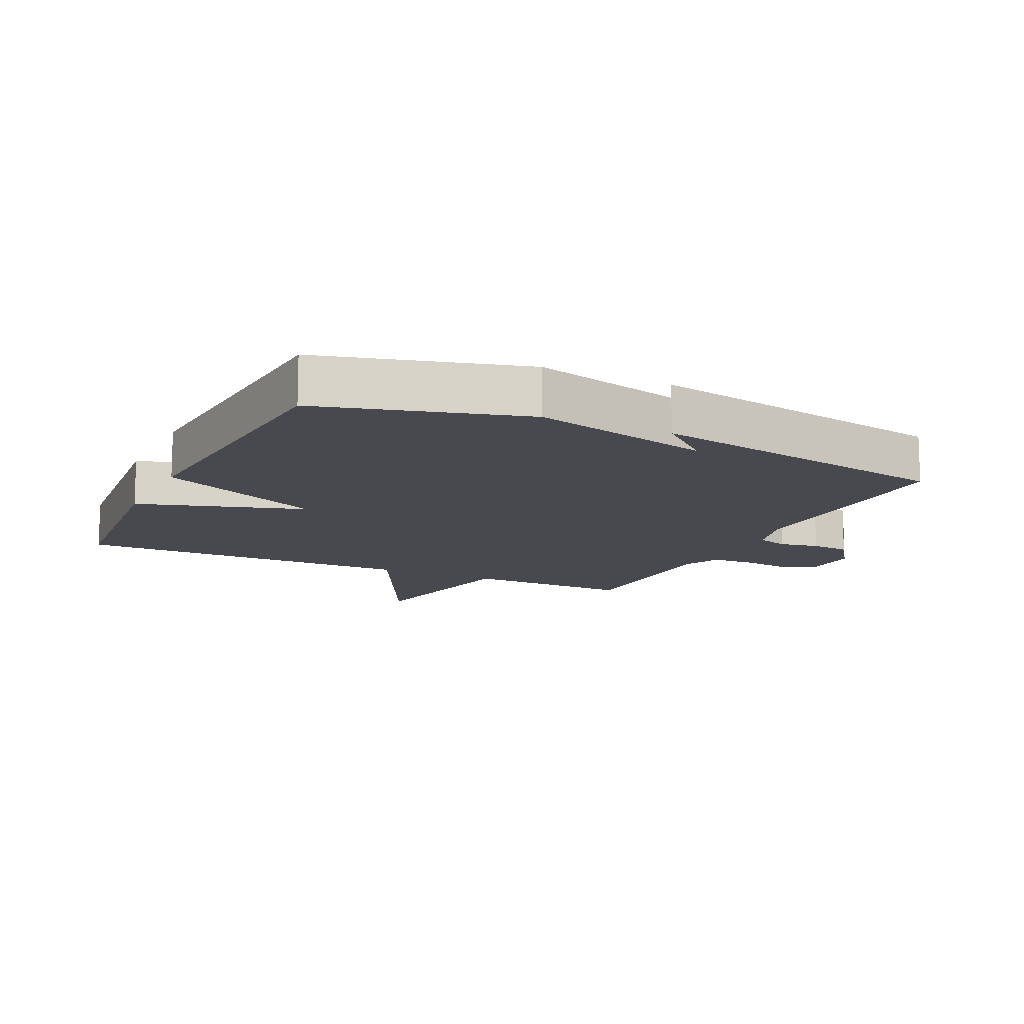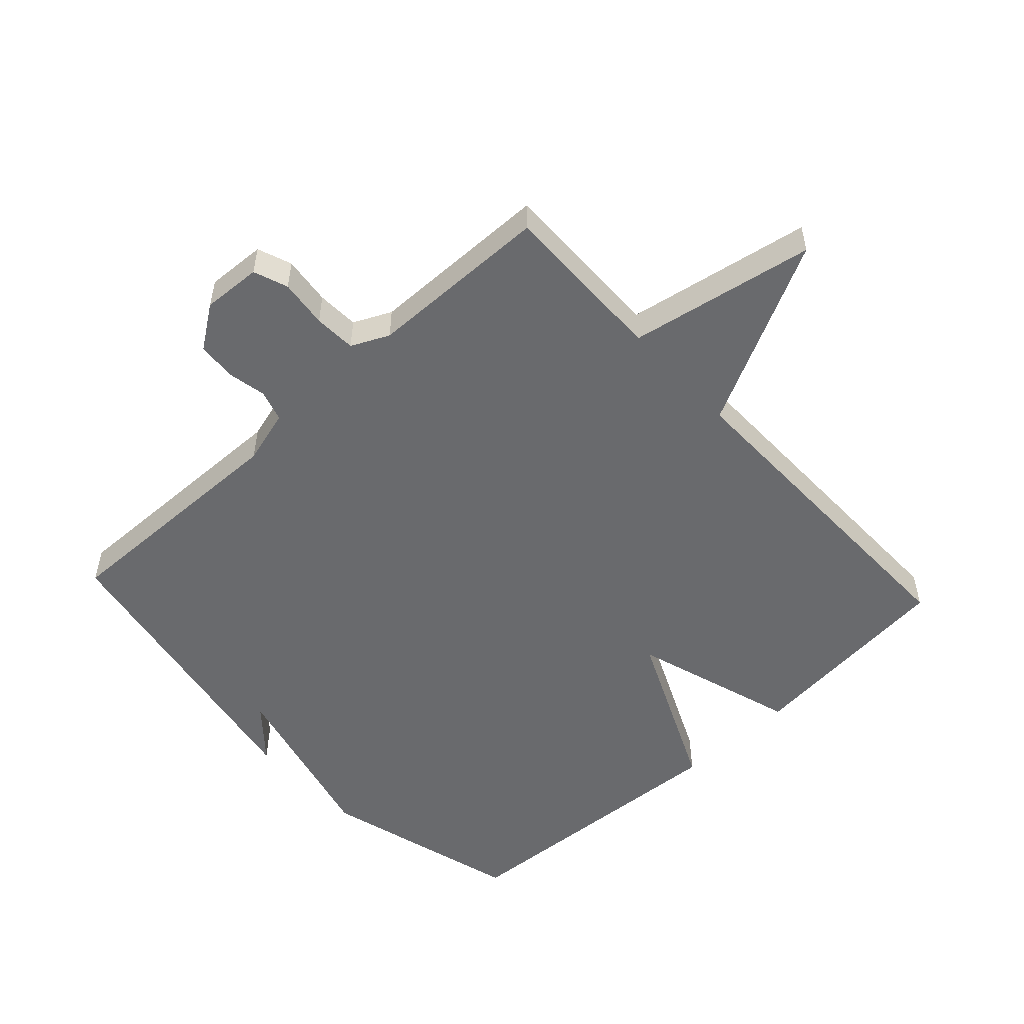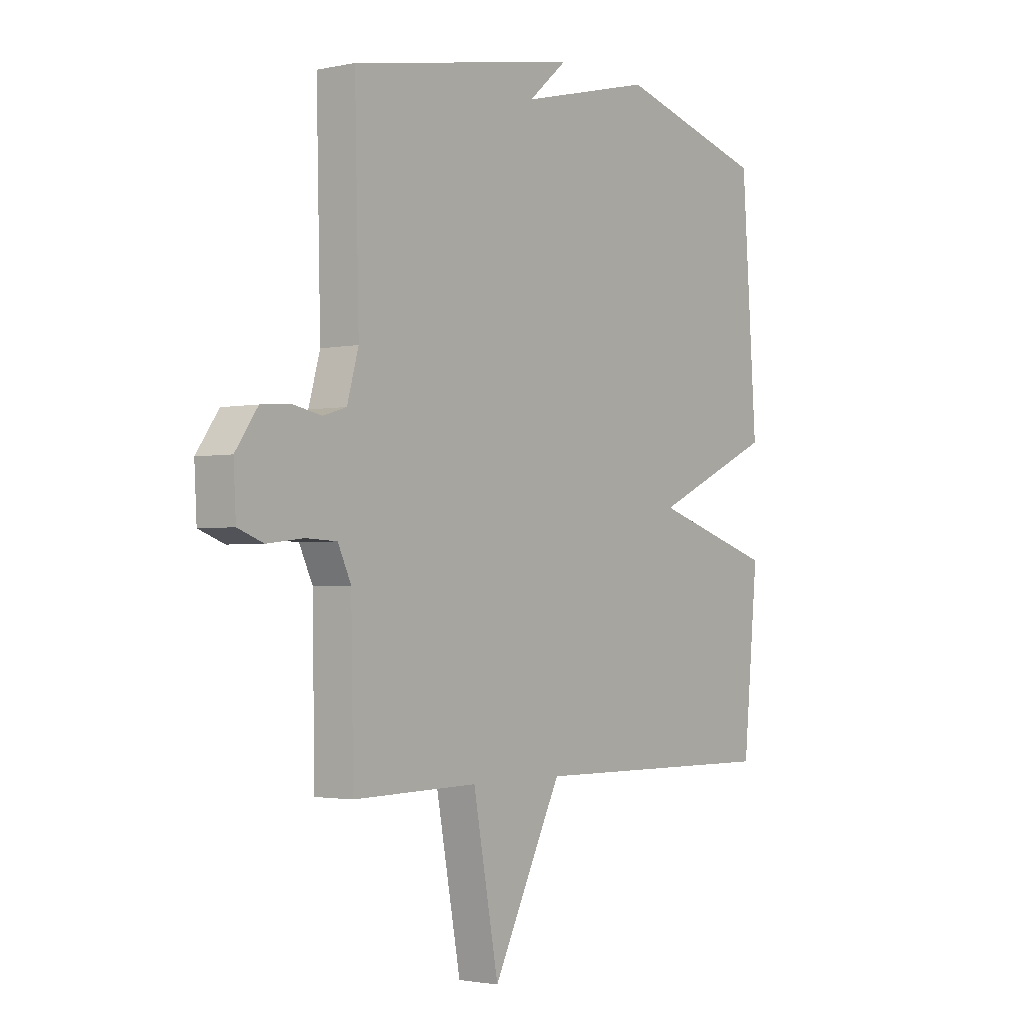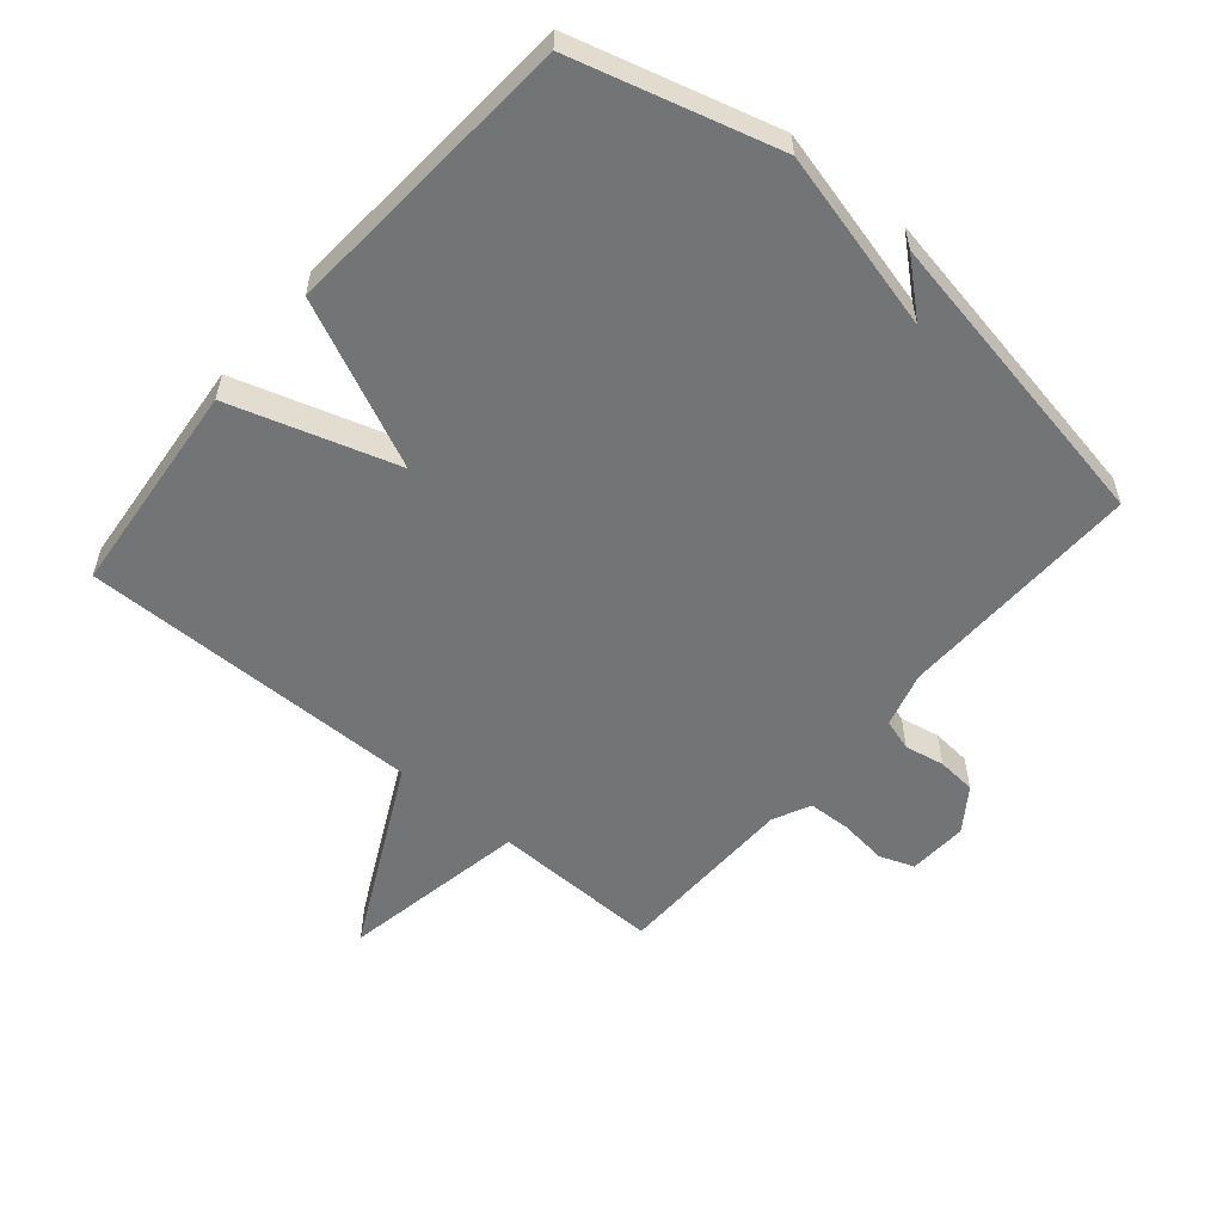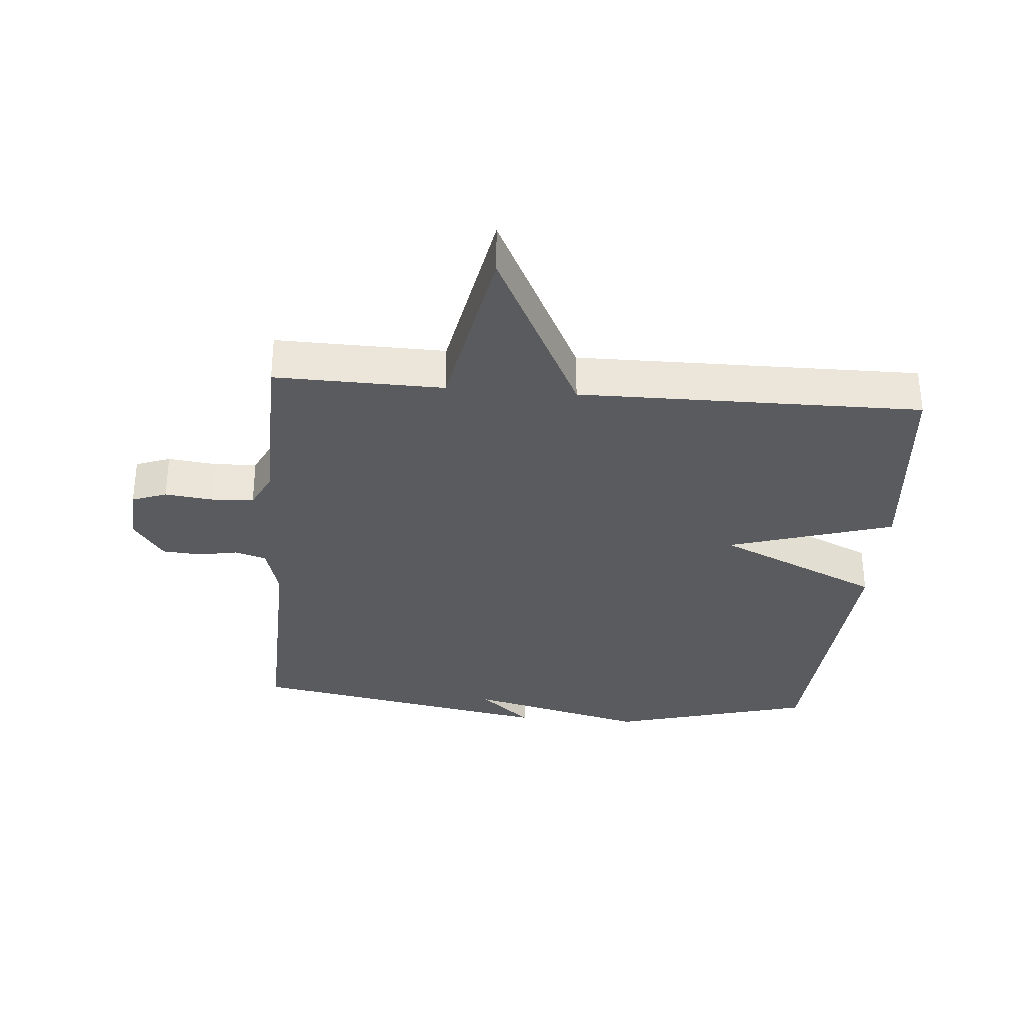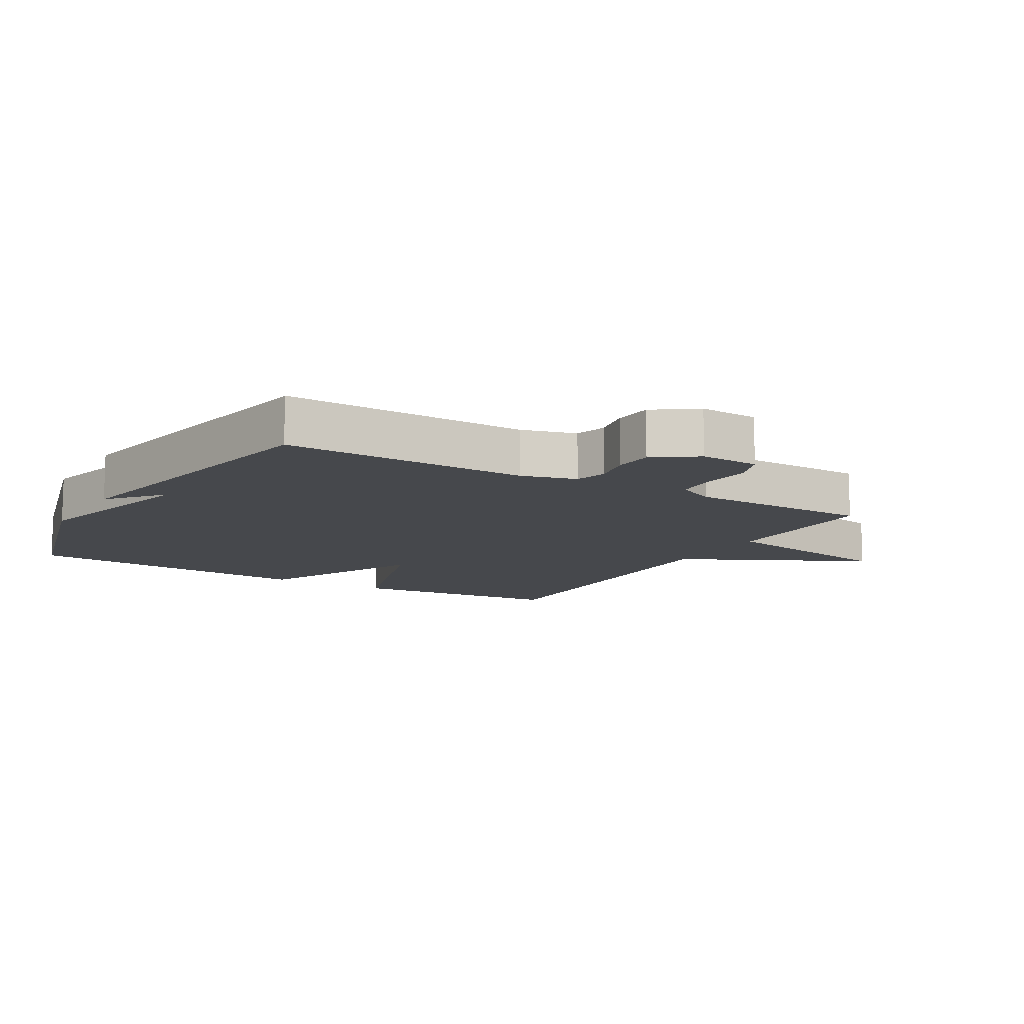
<metadata>
{"format":"obj","ext":"obj","renderer":"f3d","projection":"perspective","resolution":1024,"background":"white","views":[{"elev":-12.6,"azim":-25.6,"up":"+Y"},{"elev":-53.1,"azim":132.8,"up":"+Y"},{"elev":-2.2,"azim":127.3,"up":"+Z"},{"elev":-56.1,"azim":-40.3,"up":"+Y"},{"elev":-32.5,"azim":175.1,"up":"+Y"},{"elev":-11.4,"azim":59.7,"up":"+Y"}]}
</metadata>
<code>
v 0.5 0.07 0.5
v 0.491 0.07 0.115
v 0.515 0.07 0.029
v 0.564 0.07 0.014
v 0.626 0.07 0.026
v 0.687 0.07 0.021
v 0.734 0.07 -0.046
v 0.729 0.07 -0.139
v 0.675 0.07 -0.159
v 0.599 0.07 -0.15
v 0.533 0.07 -0.153
v 0.505 0.07 -0.212
v 0.5 0.07 -0.5
v 0.236 0.07 -0.495
v 0.182 0.07 -0.787
v 0.036 0.07 -0.495
v -0.5 0.07 -0.5
v -0.532 0.07 -0.163
v -0.273 0.07 -0.082
v -0.532 0.07 0.037
v -0.5 0.07 0.5
v -0.183 0.07 0.588
v 0.099 0.07 0.517
v 0.017 0.07 0.588
v 0.5 0 0.5
v 0.491 0 0.115
v 0.515 0 0.029
v 0.564 0 0.014
v 0.626 0 0.026
v 0.687 0 0.021
v 0.734 0 -0.046
v 0.729 0 -0.139
v 0.675 0 -0.159
v 0.599 0 -0.15
v 0.533 0 -0.153
v 0.505 0 -0.212
v 0.5 0 -0.5
v 0.236 0 -0.495
v 0.182 0 -0.787
v 0.036 0 -0.495
v -0.5 0 -0.5
v -0.532 0 -0.163
v -0.273 0 -0.082
v -0.532 0 0.037
v -0.5 0 0.5
v -0.183 0 0.588
v 0.099 0 0.517
v 0.017 0 0.588
f 23 24 1
f 21 22 23
f 20 21 23
f 19 20 23
f 19 23 1 2
f 19 2 3
f 18 19 3
f 17 18 3
f 16 17 3
f 14 15 16
f 14 16 3 4
f 12 13 14
f 11 12 14 4
f 6 7 8
f 5 6 8
f 4 5 8
f 11 4 8
f 10 11 8
f 8 9 10
f 25 48 47
f 47 46 45
f 47 45 44
f 47 44 43
f 26 25 47 43
f 27 26 43
f 27 43 42
f 27 42 41
f 27 41 40
f 40 39 38
f 28 27 40 38
f 38 37 36
f 28 38 36 35
f 32 31 30
f 32 30 29
f 32 29 28
f 32 28 35
f 32 35 34
f 34 33 32
f 1 25 26 2
f 2 26 27 3
f 3 27 28 4
f 4 28 29 5
f 5 29 30 6
f 6 30 31 7
f 7 31 32 8
f 8 32 33 9
f 9 33 34 10
f 10 34 35 11
f 11 35 36 12
f 12 36 37 13
f 13 37 38 14
f 14 38 39 15
f 15 39 40 16
f 16 40 41 17
f 17 41 42 18
f 18 42 43 19
f 19 43 44 20
f 20 44 45 21
f 21 45 46 22
f 22 46 47 23
f 23 47 48 24
f 24 48 25 1

</code>
